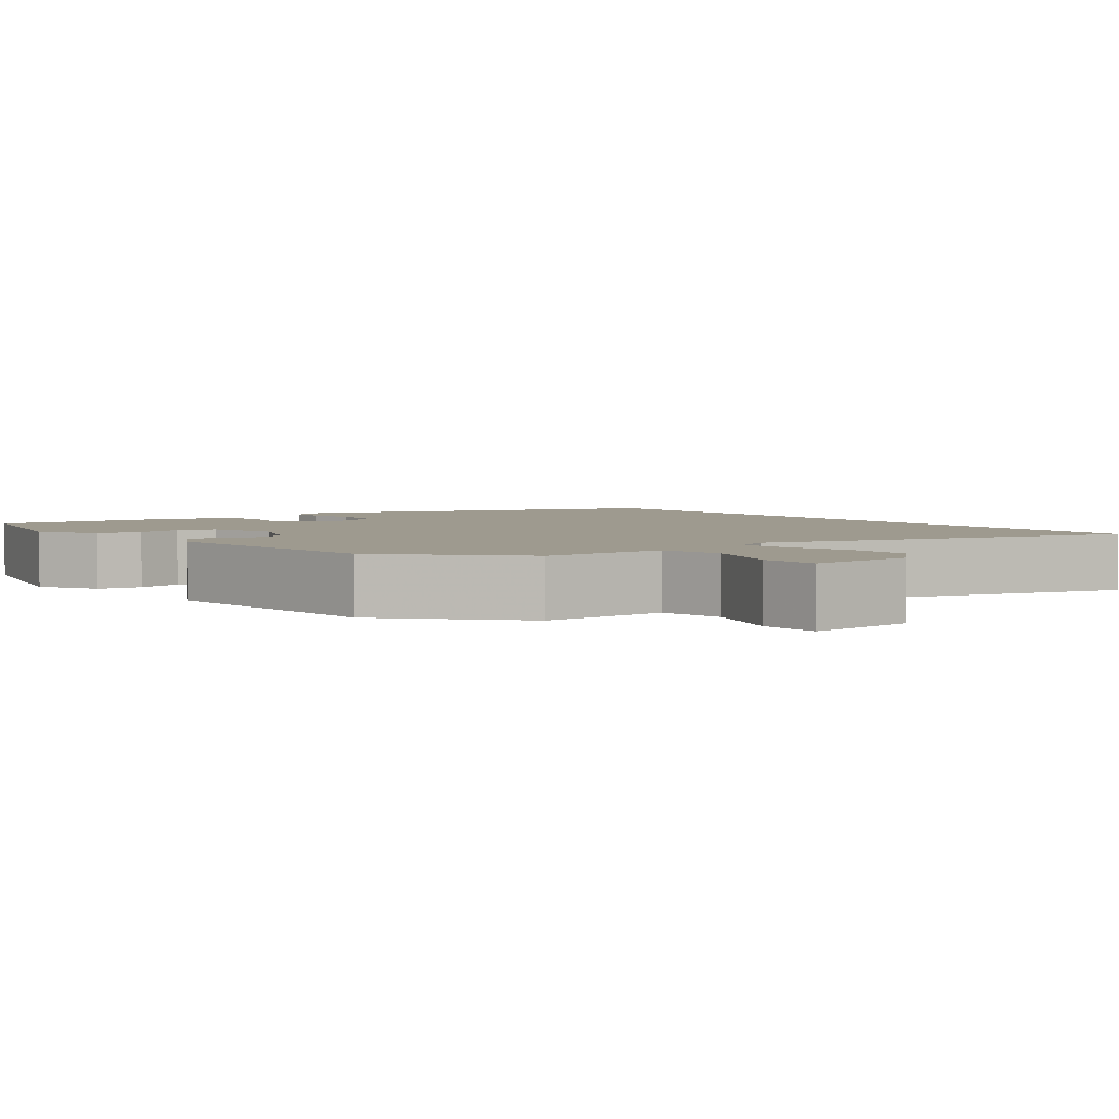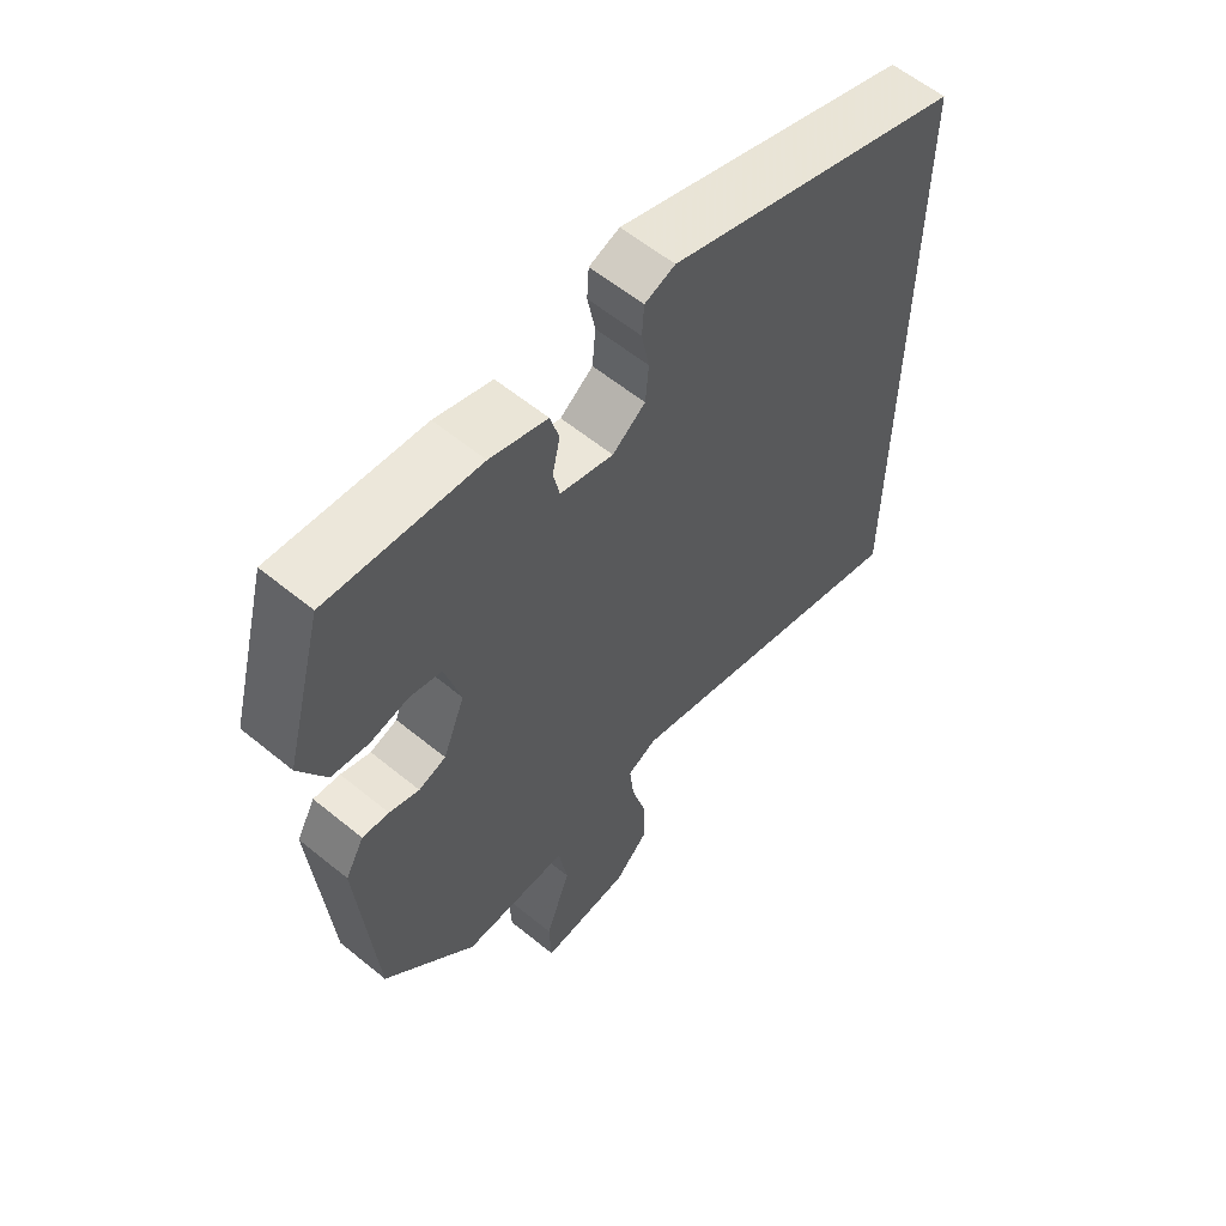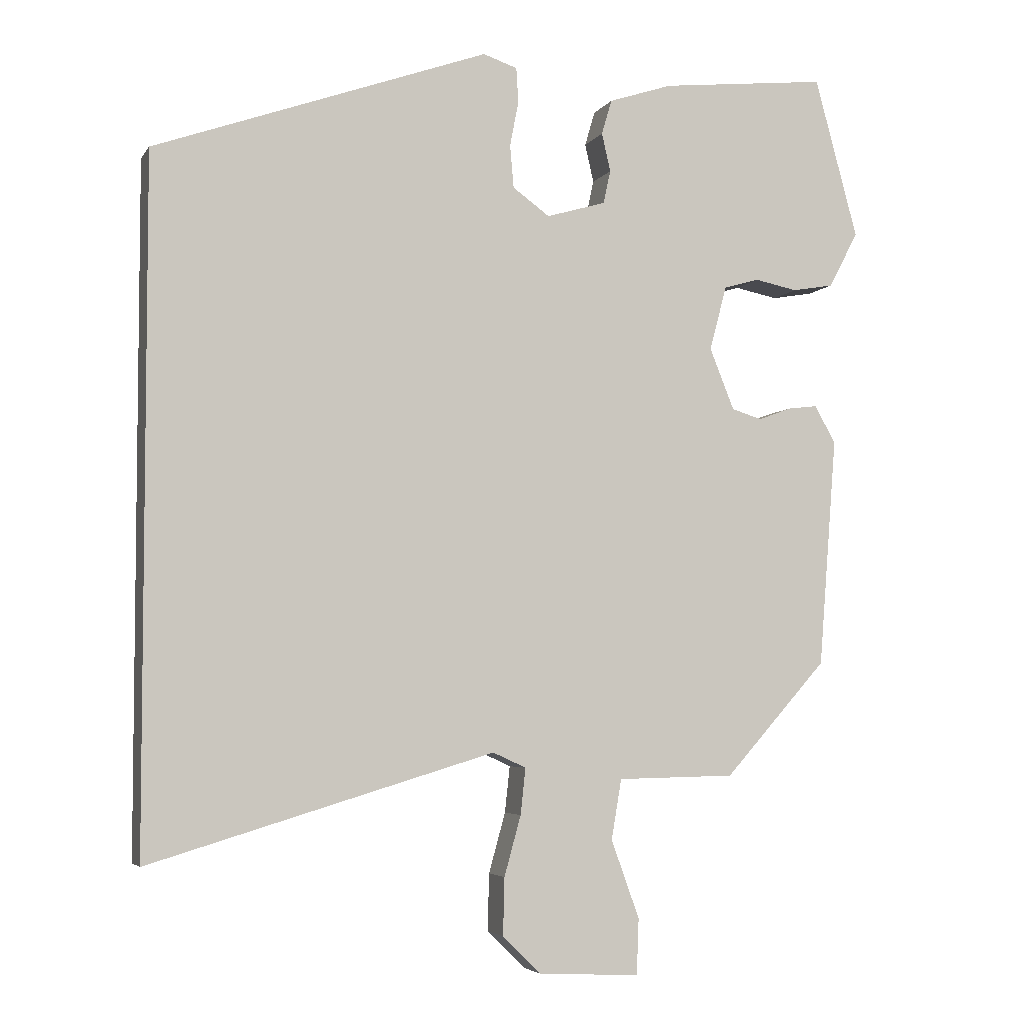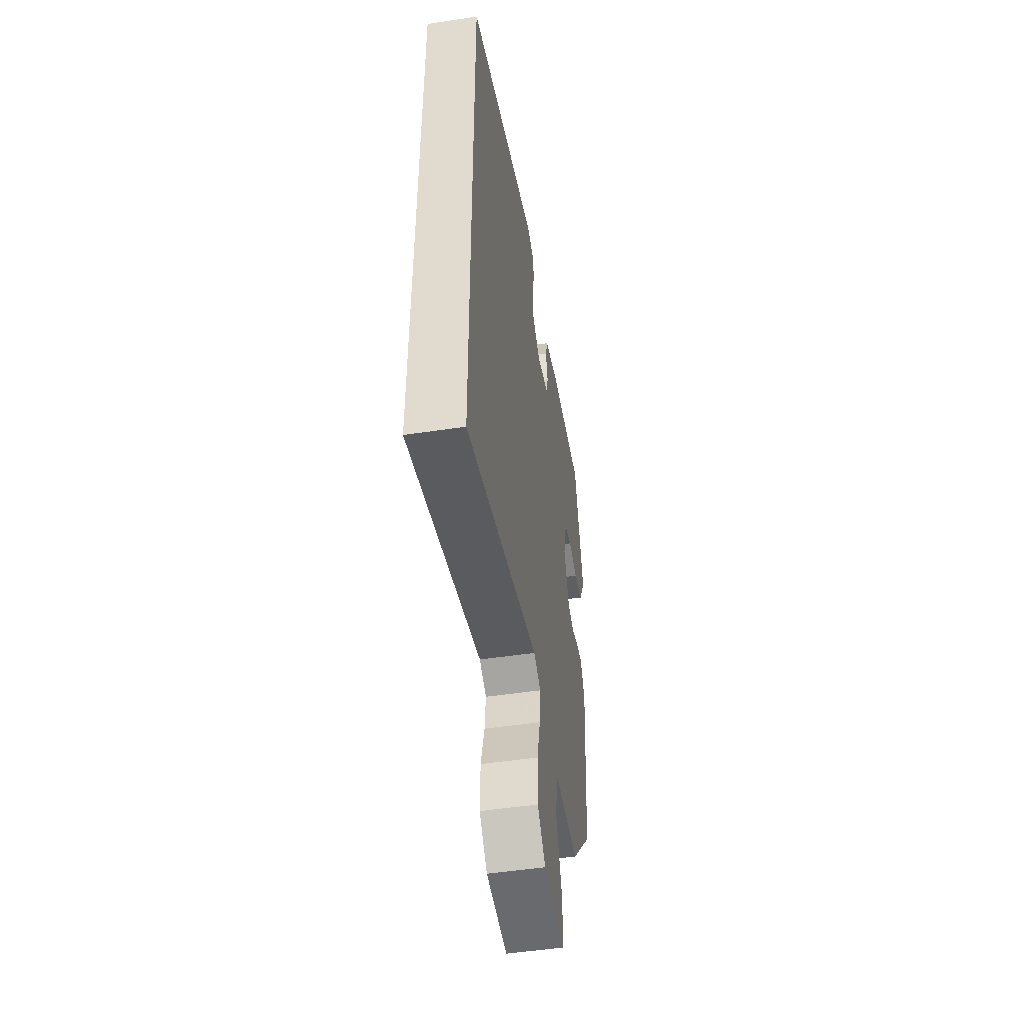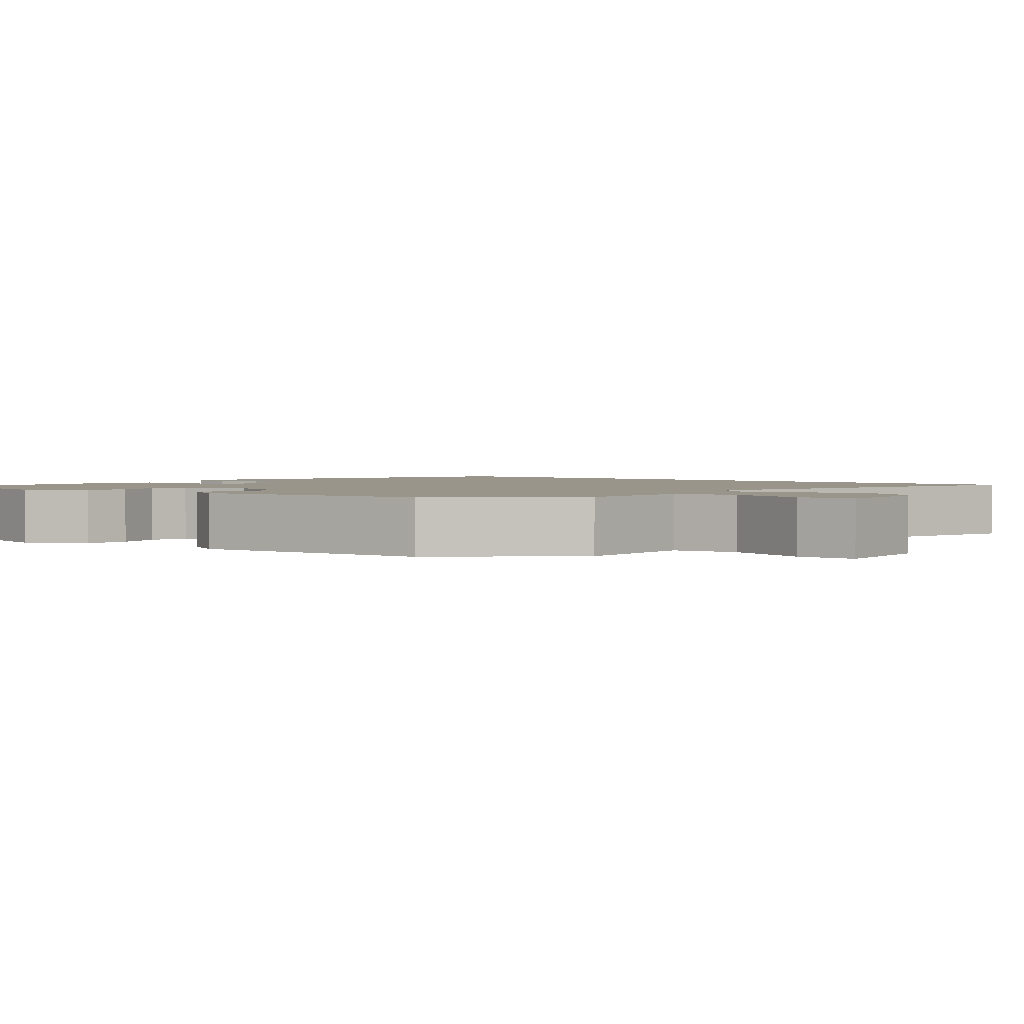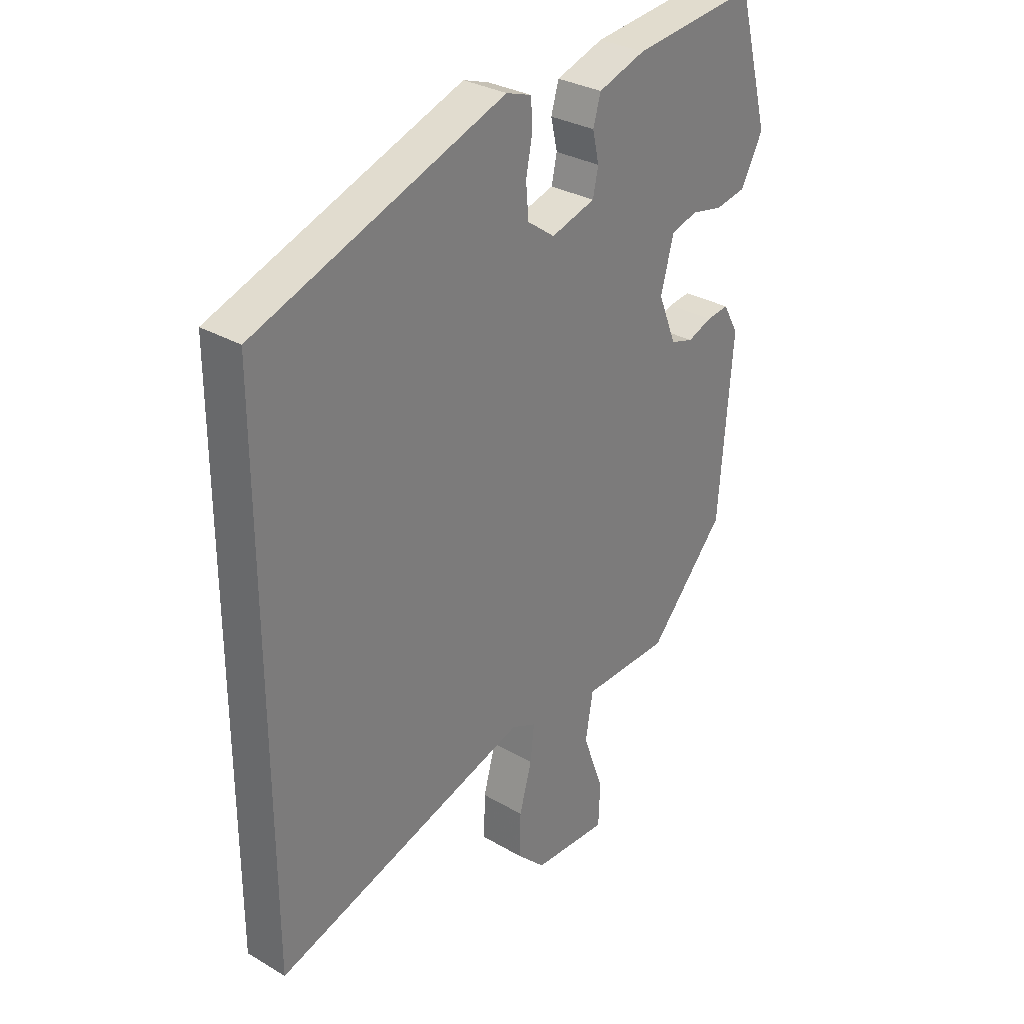
<metadata>
{"format":"obj","ext":"obj","renderer":"f3d","projection":"perspective","resolution":1024,"background":"white","views":[{"elev":3.7,"azim":141.5,"up":"+Y"},{"elev":59.6,"azim":130.0,"up":"+Z"},{"elev":-4.5,"azim":-17.9,"up":"+Z"},{"elev":-50.3,"azim":-80.6,"up":"+Z"},{"elev":2.1,"azim":128.0,"up":"+Y"},{"elev":30.9,"azim":-50.0,"up":"+Z"}]}
</metadata>
<code>
v 0.467 0.07 -0.348
v 0.325 0.07 -0.506
v 0.162 0.07 -0.509
v 0.148 0.07 -0.592
v 0.187 0.07 -0.7
v 0.184 0.07 -0.777
v 0.044 0.07 -0.77
v -0.009 0.07 -0.718
v -0.007 0.07 -0.639
v 0.016 0.07 -0.556
v 0.023 0.07 -0.492
v -0.023 0.07 -0.471
v -0.5 0.07 -0.614
v -0.5 0.07 0.329
v -0.037 0.07 0.494
v 0.01 0.07 0.478
v 0.013 0.07 0.43
v 0.001 0.07 0.368
v 0.006 0.07 0.309
v 0.057 0.07 0.272
v 0.139 0.07 0.296
v 0.149 0.07 0.342
v 0.137 0.07 0.395
v 0.151 0.07 0.443
v 0.239 0.07 0.472
v 0.47 0.07 0.497
v 0.53 0.07 0.275
v 0.489 0.07 0.198
v 0.432 0.07 0.188
v 0.373 0.07 0.2
v 0.324 0.07 0.186
v 0.3 0.07 0.097
v 0.334 0.07 0.012
v 0.376 0.07 -0.001
v 0.422 0.07 0.016
v 0.463 0.07 0.021
v 0.492 0.07 -0.031
v 0.467 0 -0.348
v 0.325 0 -0.506
v 0.162 0 -0.509
v 0.148 0 -0.592
v 0.187 0 -0.7
v 0.184 0 -0.777
v 0.044 0 -0.77
v -0.009 0 -0.718
v -0.007 0 -0.639
v 0.016 0 -0.556
v 0.023 0 -0.492
v -0.023 0 -0.471
v -0.5 0 -0.614
v -0.5 0 0.329
v -0.037 0 0.494
v 0.01 0 0.478
v 0.013 0 0.43
v 0.001 0 0.368
v 0.006 0 0.309
v 0.057 0 0.272
v 0.139 0 0.296
v 0.149 0 0.342
v 0.137 0 0.395
v 0.151 0 0.443
v 0.239 0 0.472
v 0.47 0 0.497
v 0.53 0 0.275
v 0.489 0 0.198
v 0.432 0 0.188
v 0.373 0 0.2
v 0.324 0 0.186
v 0.3 0 0.097
v 0.334 0 0.012
v 0.376 0 -0.001
v 0.422 0 0.016
v 0.463 0 0.021
v 0.492 0 -0.031
f 34 35 36 37
f 34 37 1 2
f 33 34 2 3
f 32 33 3
f 27 28 29 30
f 27 30 31
f 26 27 31
f 25 26 31
f 22 23 24 25
f 21 22 25 31
f 20 21 31 32
f 15 16 17 18
f 15 18 19
f 12 13 14 15
f 11 12 15 19
f 7 8 9 10
f 7 10 11
f 4 5 6 7
f 3 4 7 11
f 20 32 3 11
f 11 19 20
f 74 73 72 71
f 39 38 74 71
f 40 39 71 70
f 40 70 69
f 67 66 65 64
f 68 67 64
f 68 64 63
f 68 63 62
f 62 61 60 59
f 68 62 59 58
f 69 68 58 57
f 55 54 53 52
f 56 55 52
f 52 51 50 49
f 56 52 49 48
f 47 46 45 44
f 48 47 44
f 44 43 42 41
f 48 44 41 40
f 48 40 69 57
f 57 56 48
f 1 38 39 2
f 2 39 40 3
f 3 40 41 4
f 4 41 42 5
f 5 42 43 6
f 6 43 44 7
f 7 44 45 8
f 8 45 46 9
f 9 46 47 10
f 10 47 48 11
f 11 48 49 12
f 12 49 50 13
f 13 50 51 14
f 14 51 52 15
f 15 52 53 16
f 16 53 54 17
f 17 54 55 18
f 18 55 56 19
f 19 56 57 20
f 20 57 58 21
f 21 58 59 22
f 22 59 60 23
f 23 60 61 24
f 24 61 62 25
f 25 62 63 26
f 26 63 64 27
f 27 64 65 28
f 28 65 66 29
f 29 66 67 30
f 30 67 68 31
f 31 68 69 32
f 32 69 70 33
f 33 70 71 34
f 34 71 72 35
f 35 72 73 36
f 36 73 74 37
f 37 74 38 1

</code>
